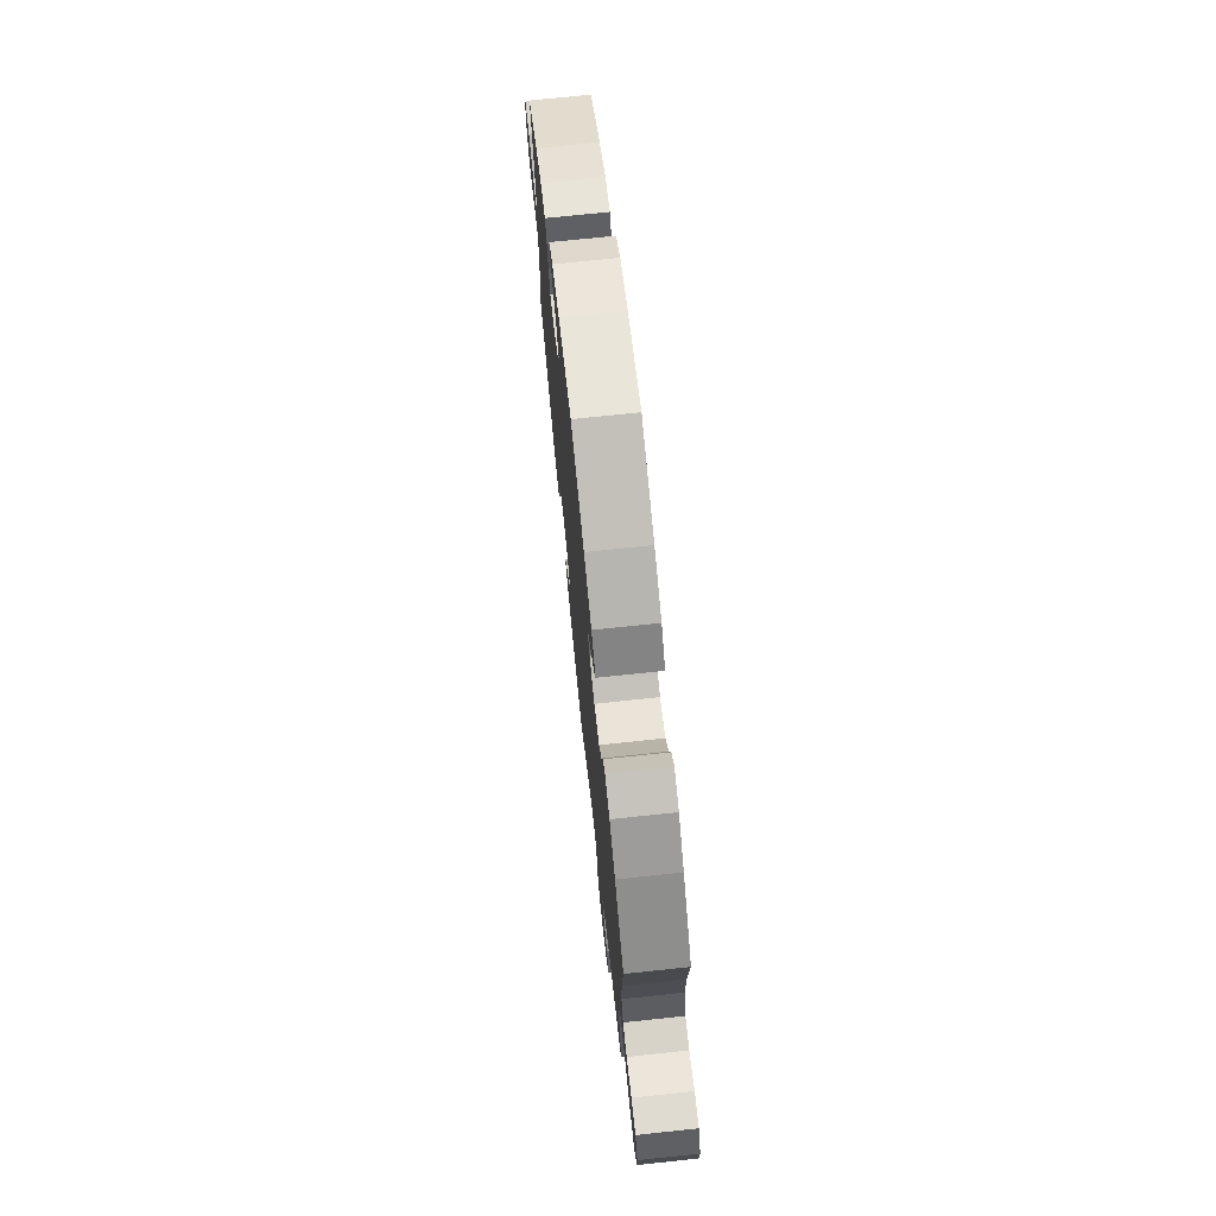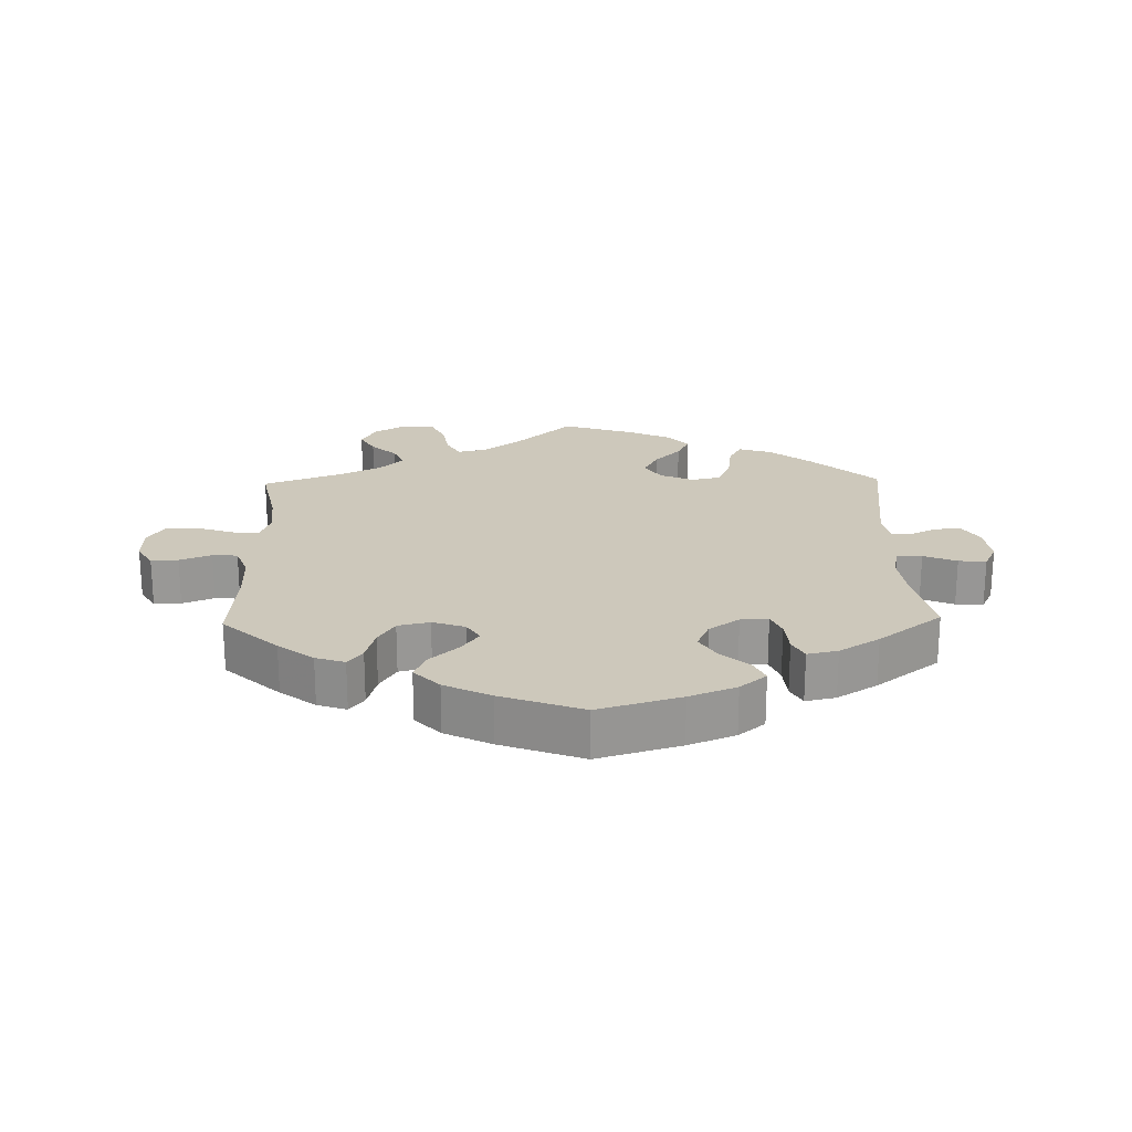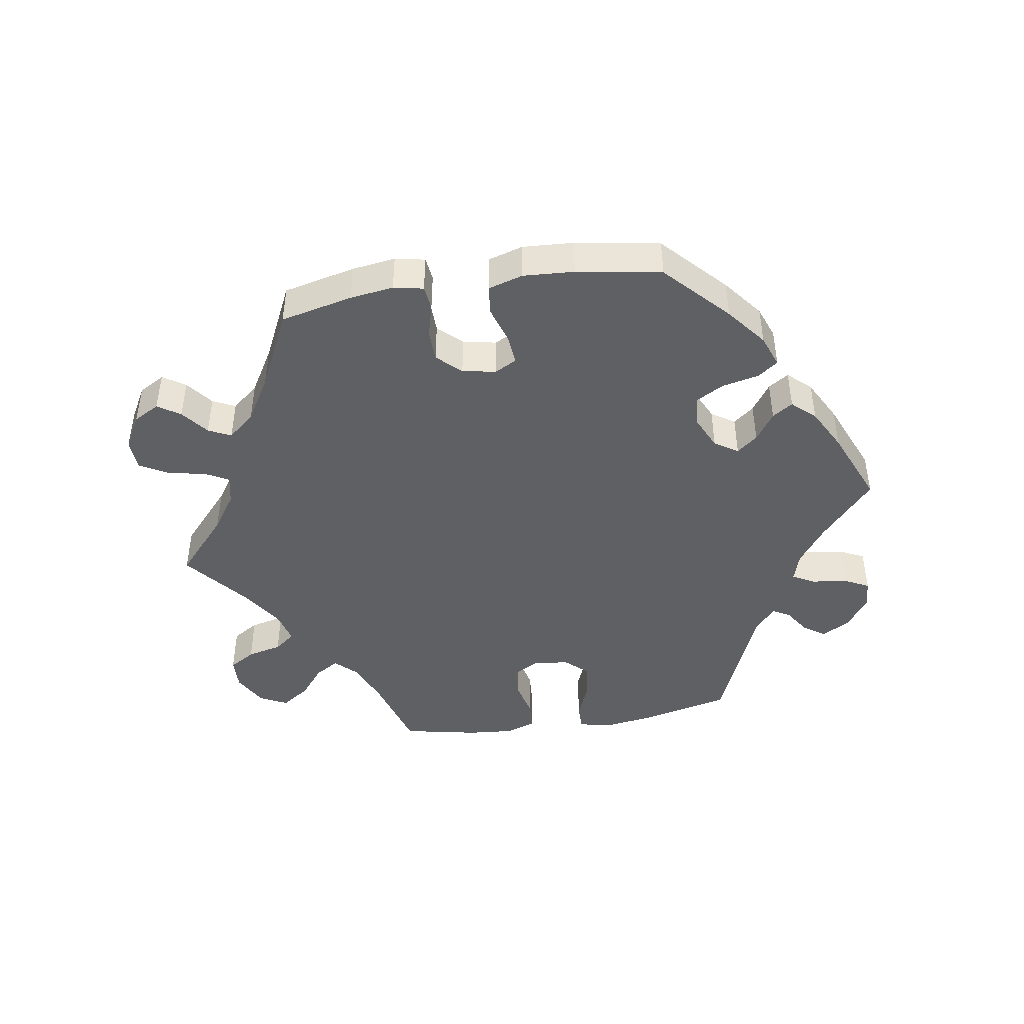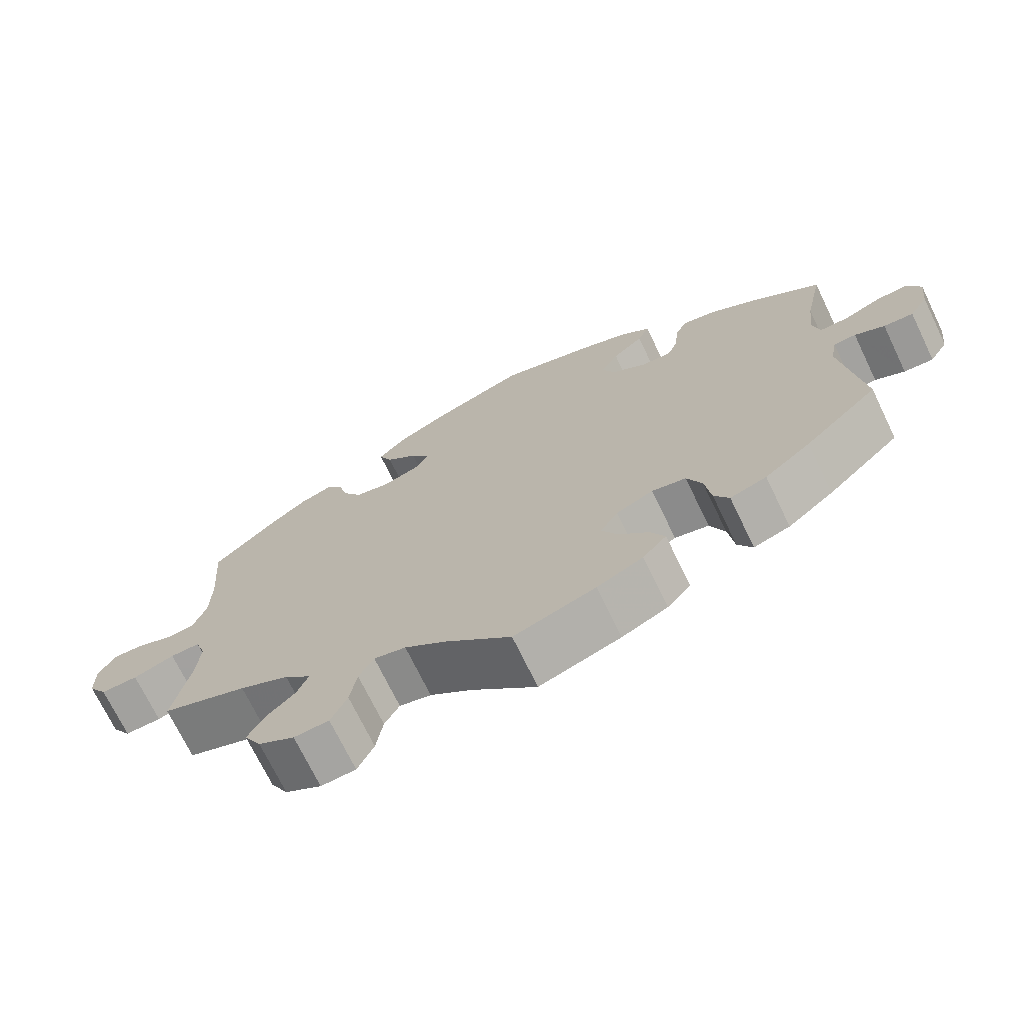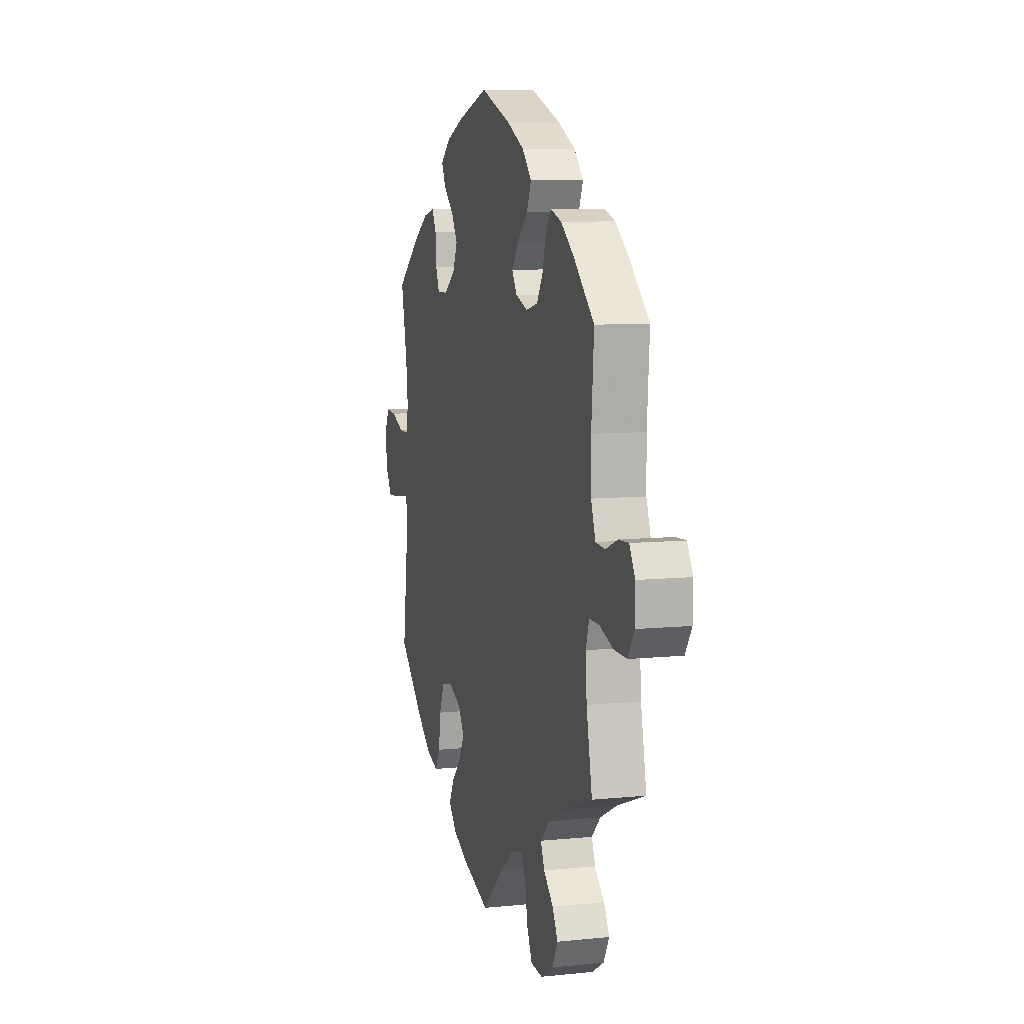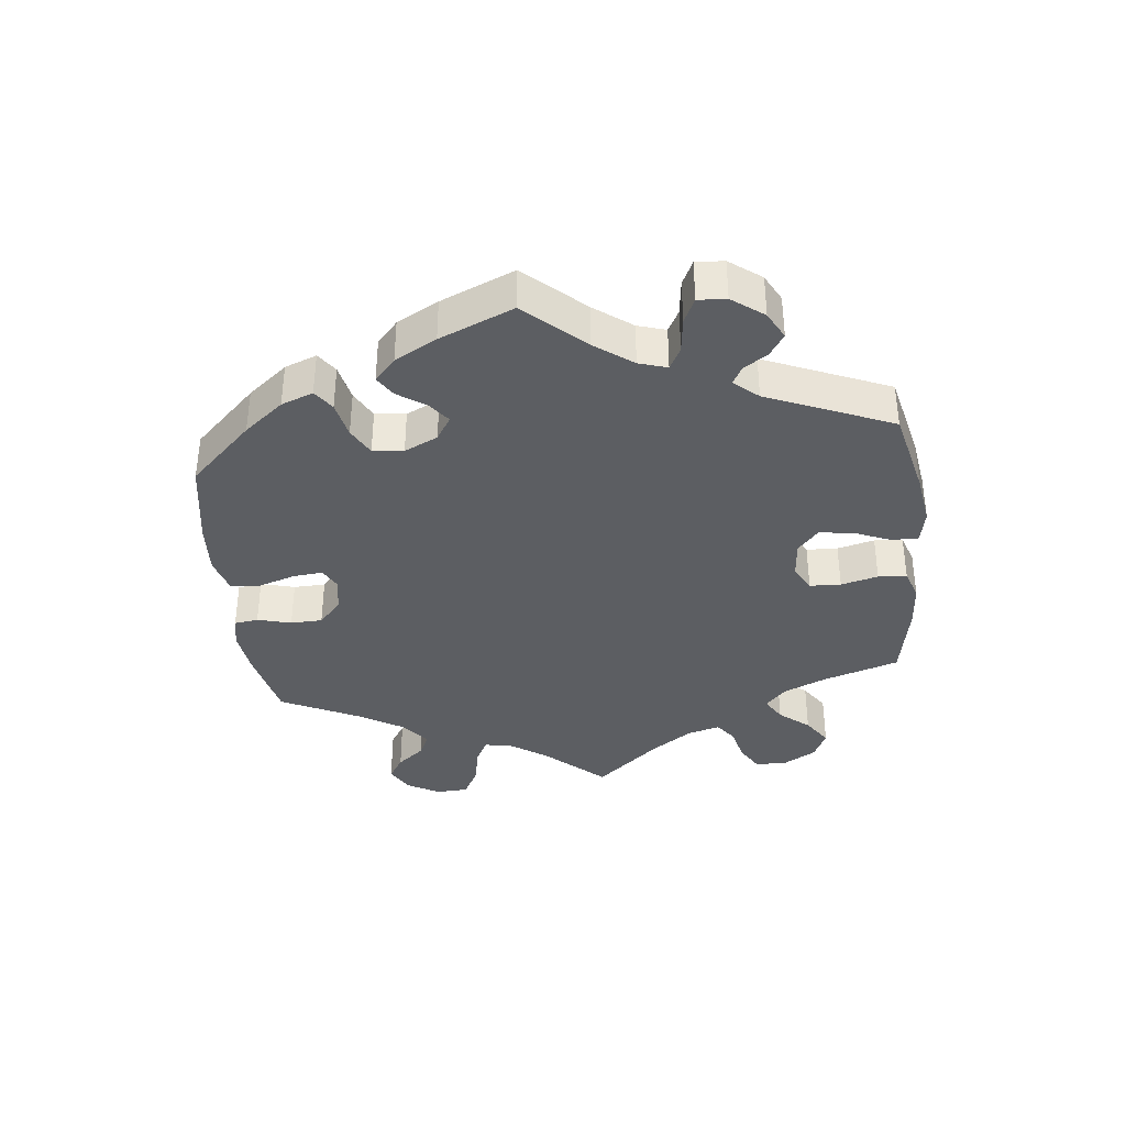
<metadata>
{"format":"obj","ext":"obj","renderer":"f3d","projection":"perspective","resolution":1024,"background":"white","views":[{"elev":72.7,"azim":-96.0,"up":"+Z"},{"elev":21.8,"azim":-1.4,"up":"+Y"},{"elev":-45.0,"azim":-21.0,"up":"+Y"},{"elev":-71.5,"azim":25.8,"up":"+Z"},{"elev":8.2,"azim":-105.7,"up":"+Z"},{"elev":-37.7,"azim":66.4,"up":"+Y"}]}
</metadata>
<code>
v -0.089 0.07 -0.495
v -0.145 0.07 -0.453
v -0.188 0.07 -0.443
v -0.208 0.07 -0.479
v -0.217 0.07 -0.536
v -0.239 0.07 -0.582
v -0.286 0.07 -0.585
v -0.335 0.07 -0.556
v -0.358 0.07 -0.514
v -0.336 0.07 -0.474
v -0.297 0.07 -0.437
v -0.282 0.07 -0.401
v -0.318 0.07 -0.365
v -0.385 0.07 -0.332
v -0.501 0.07 -0.289
v -0.478 0.07 -0.176
v -0.473 0.07 -0.109
v -0.487 0.07 -0.067
v -0.527 0.07 -0.068
v -0.583 0.07 -0.087
v -0.633 0.07 -0.088
v -0.659 0.07 -0.048
v -0.66 0.07 0.009
v -0.637 0.07 0.048
v -0.596 0.07 0.046
v -0.548 0.07 0.027
v -0.51 0.07 0.03
v -0.492 0.07 0.08
v -0.491 0.07 0.158
v -0.501 0.07 0.289
v -0.418 0.07 0.366
v -0.365 0.07 0.407
v -0.321 0.07 0.422
v -0.299 0.07 0.393
v -0.285 0.07 0.342
v -0.26 0.07 0.301
v -0.212 0.07 0.29
v -0.163 0.07 0.307
v -0.143 0.07 0.339
v -0.17 0.07 0.377
v -0.213 0.07 0.416
v -0.231 0.07 0.457
v -0.193 0.07 0.497
v -0.123 0.07 0.532
v 0 0.07 0.578
v 0.125 0.07 0.541
v 0.196 0.07 0.513
v 0.236 0.07 0.48
v 0.22 0.07 0.445
v 0.178 0.07 0.407
v 0.153 0.07 0.366
v 0.172 0.07 0.323
v 0.218 0.07 0.291
v 0.26 0.07 0.289
v 0.275 0.07 0.326
v 0.279 0.07 0.378
v 0.296 0.07 0.411
v 0.342 0.07 0.401
v 0.403 0.07 0.363
v 0.5 0.07 0.289
v 0.475 0.07 0.171
v 0.467 0.07 0.1
v 0.477 0.07 0.056
v 0.515 0.07 0.057
v 0.565 0.07 0.078
v 0.607 0.07 0.081
v 0.626 0.07 0.042
v 0.619 0.07 -0.018
v 0.594 0.07 -0.058
v 0.554 0.07 -0.055
v 0.514 0.07 -0.035
v 0.484 0.07 -0.036
v 0.475 0.07 -0.083
v 0.501 0.07 -0.288
v 0.402 0.07 -0.38
v 0.34 0.07 -0.429
v 0.291 0.07 -0.445
v 0.271 0.07 -0.41
v 0.263 0.07 -0.35
v 0.243 0.07 -0.302
v 0.197 0.07 -0.292
v 0.147 0.07 -0.315
v 0.123 0.07 -0.353
v 0.145 0.07 -0.395
v 0.185 0.07 -0.437
v 0.204 0.07 -0.476
v 0.172 0.07 -0.512
v 0.11 0.07 -0.541
v 0 0.07 -0.578
v -0.089 0 -0.495
v -0.145 0 -0.453
v -0.188 0 -0.443
v -0.208 0 -0.479
v -0.217 0 -0.536
v -0.239 0 -0.582
v -0.286 0 -0.585
v -0.335 0 -0.556
v -0.358 0 -0.514
v -0.336 0 -0.474
v -0.297 0 -0.437
v -0.282 0 -0.401
v -0.318 0 -0.365
v -0.385 0 -0.332
v -0.501 0 -0.289
v -0.478 0 -0.176
v -0.473 0 -0.109
v -0.487 0 -0.067
v -0.527 0 -0.068
v -0.583 0 -0.087
v -0.633 0 -0.088
v -0.659 0 -0.048
v -0.66 0 0.009
v -0.637 0 0.048
v -0.596 0 0.046
v -0.548 0 0.027
v -0.51 0 0.03
v -0.492 0 0.08
v -0.491 0 0.158
v -0.501 0 0.289
v -0.418 0 0.366
v -0.365 0 0.407
v -0.321 0 0.422
v -0.299 0 0.393
v -0.285 0 0.342
v -0.26 0 0.301
v -0.212 0 0.29
v -0.163 0 0.307
v -0.143 0 0.339
v -0.17 0 0.377
v -0.213 0 0.416
v -0.231 0 0.457
v -0.193 0 0.497
v -0.123 0 0.532
v 0 0 0.578
v 0.125 0 0.541
v 0.196 0 0.513
v 0.236 0 0.48
v 0.22 0 0.445
v 0.178 0 0.407
v 0.153 0 0.366
v 0.172 0 0.323
v 0.218 0 0.291
v 0.26 0 0.289
v 0.275 0 0.326
v 0.279 0 0.378
v 0.296 0 0.411
v 0.342 0 0.401
v 0.403 0 0.363
v 0.5 0 0.289
v 0.475 0 0.171
v 0.467 0 0.1
v 0.477 0 0.056
v 0.515 0 0.057
v 0.565 0 0.078
v 0.607 0 0.081
v 0.626 0 0.042
v 0.619 0 -0.018
v 0.594 0 -0.058
v 0.554 0 -0.055
v 0.514 0 -0.035
v 0.484 0 -0.036
v 0.475 0 -0.083
v 0.501 0 -0.288
v 0.402 0 -0.38
v 0.34 0 -0.429
v 0.291 0 -0.445
v 0.271 0 -0.41
v 0.263 0 -0.35
v 0.243 0 -0.302
v 0.197 0 -0.292
v 0.147 0 -0.315
v 0.123 0 -0.353
v 0.145 0 -0.395
v 0.185 0 -0.437
v 0.204 0 -0.476
v 0.172 0 -0.512
v 0.11 0 -0.541
v 0 0 -0.578
f 88 89 1
f 87 88 1 2
f 84 85 86 87
f 83 84 87 2
f 82 83 2 3
f 81 82 3
f 76 77 78 79
f 76 79 80
f 73 74 75 76
f 72 73 76 80
f 68 69 70 71
f 68 71 72
f 67 68 72
f 64 65 66 67
f 63 64 67 72
f 62 63 72 80
f 58 59 60 61
f 55 56 57 58
f 54 55 58 61
f 53 54 61 62
f 47 48 49 50
f 47 50 51
f 46 47 51
f 45 46 51
f 44 45 51 52
f 40 41 42 43
f 39 40 43 44
f 32 33 34 35
f 32 35 36
f 29 30 31 32
f 28 29 32 36
f 27 28 36 37
f 23 24 25 26
f 23 26 27
f 22 23 27
f 19 20 21 22
f 18 19 22 27
f 17 18 27 37
f 14 15 16
f 13 14 16 17
f 12 13 17 37
f 8 9 10 11
f 8 11 12
f 7 8 12
f 4 5 6 7
f 3 4 7 12
f 81 3 12 37
f 52 53 62 80
f 39 44 52 80
f 38 39 80 81
f 37 38 81
f 90 178 177
f 91 90 177 176
f 176 175 174 173
f 91 176 173 172
f 92 91 172 171
f 92 171 170
f 168 167 166 165
f 169 168 165
f 165 164 163 162
f 169 165 162 161
f 160 159 158 157
f 161 160 157
f 161 157 156
f 156 155 154 153
f 161 156 153 152
f 169 161 152 151
f 150 149 148 147
f 147 146 145 144
f 150 147 144 143
f 151 150 143 142
f 139 138 137 136
f 140 139 136
f 140 136 135
f 140 135 134
f 141 140 134 133
f 132 131 130 129
f 133 132 129 128
f 124 123 122 121
f 125 124 121
f 121 120 119 118
f 125 121 118 117
f 126 125 117 116
f 115 114 113 112
f 116 115 112
f 116 112 111
f 111 110 109 108
f 116 111 108 107
f 126 116 107 106
f 105 104 103
f 106 105 103 102
f 126 106 102 101
f 100 99 98 97
f 101 100 97
f 101 97 96
f 96 95 94 93
f 101 96 93 92
f 126 101 92 170
f 169 151 142 141
f 169 141 133 128
f 170 169 128 127
f 170 127 126
f 1 90 91 2
f 2 91 92 3
f 3 92 93 4
f 4 93 94 5
f 5 94 95 6
f 6 95 96 7
f 7 96 97 8
f 8 97 98 9
f 9 98 99 10
f 10 99 100 11
f 11 100 101 12
f 12 101 102 13
f 13 102 103 14
f 14 103 104 15
f 15 104 105 16
f 16 105 106 17
f 17 106 107 18
f 18 107 108 19
f 19 108 109 20
f 20 109 110 21
f 21 110 111 22
f 22 111 112 23
f 23 112 113 24
f 24 113 114 25
f 25 114 115 26
f 26 115 116 27
f 27 116 117 28
f 28 117 118 29
f 29 118 119 30
f 30 119 120 31
f 31 120 121 32
f 32 121 122 33
f 33 122 123 34
f 34 123 124 35
f 35 124 125 36
f 36 125 126 37
f 37 126 127 38
f 38 127 128 39
f 39 128 129 40
f 40 129 130 41
f 41 130 131 42
f 42 131 132 43
f 43 132 133 44
f 44 133 134 45
f 45 134 135 46
f 46 135 136 47
f 47 136 137 48
f 48 137 138 49
f 49 138 139 50
f 50 139 140 51
f 51 140 141 52
f 52 141 142 53
f 53 142 143 54
f 54 143 144 55
f 55 144 145 56
f 56 145 146 57
f 57 146 147 58
f 58 147 148 59
f 59 148 149 60
f 60 149 150 61
f 61 150 151 62
f 62 151 152 63
f 63 152 153 64
f 64 153 154 65
f 65 154 155 66
f 66 155 156 67
f 67 156 157 68
f 68 157 158 69
f 69 158 159 70
f 70 159 160 71
f 71 160 161 72
f 72 161 162 73
f 73 162 163 74
f 74 163 164 75
f 75 164 165 76
f 76 165 166 77
f 77 166 167 78
f 78 167 168 79
f 79 168 169 80
f 80 169 170 81
f 81 170 171 82
f 82 171 172 83
f 83 172 173 84
f 84 173 174 85
f 85 174 175 86
f 86 175 176 87
f 87 176 177 88
f 88 177 178 89
f 89 178 90 1

</code>
